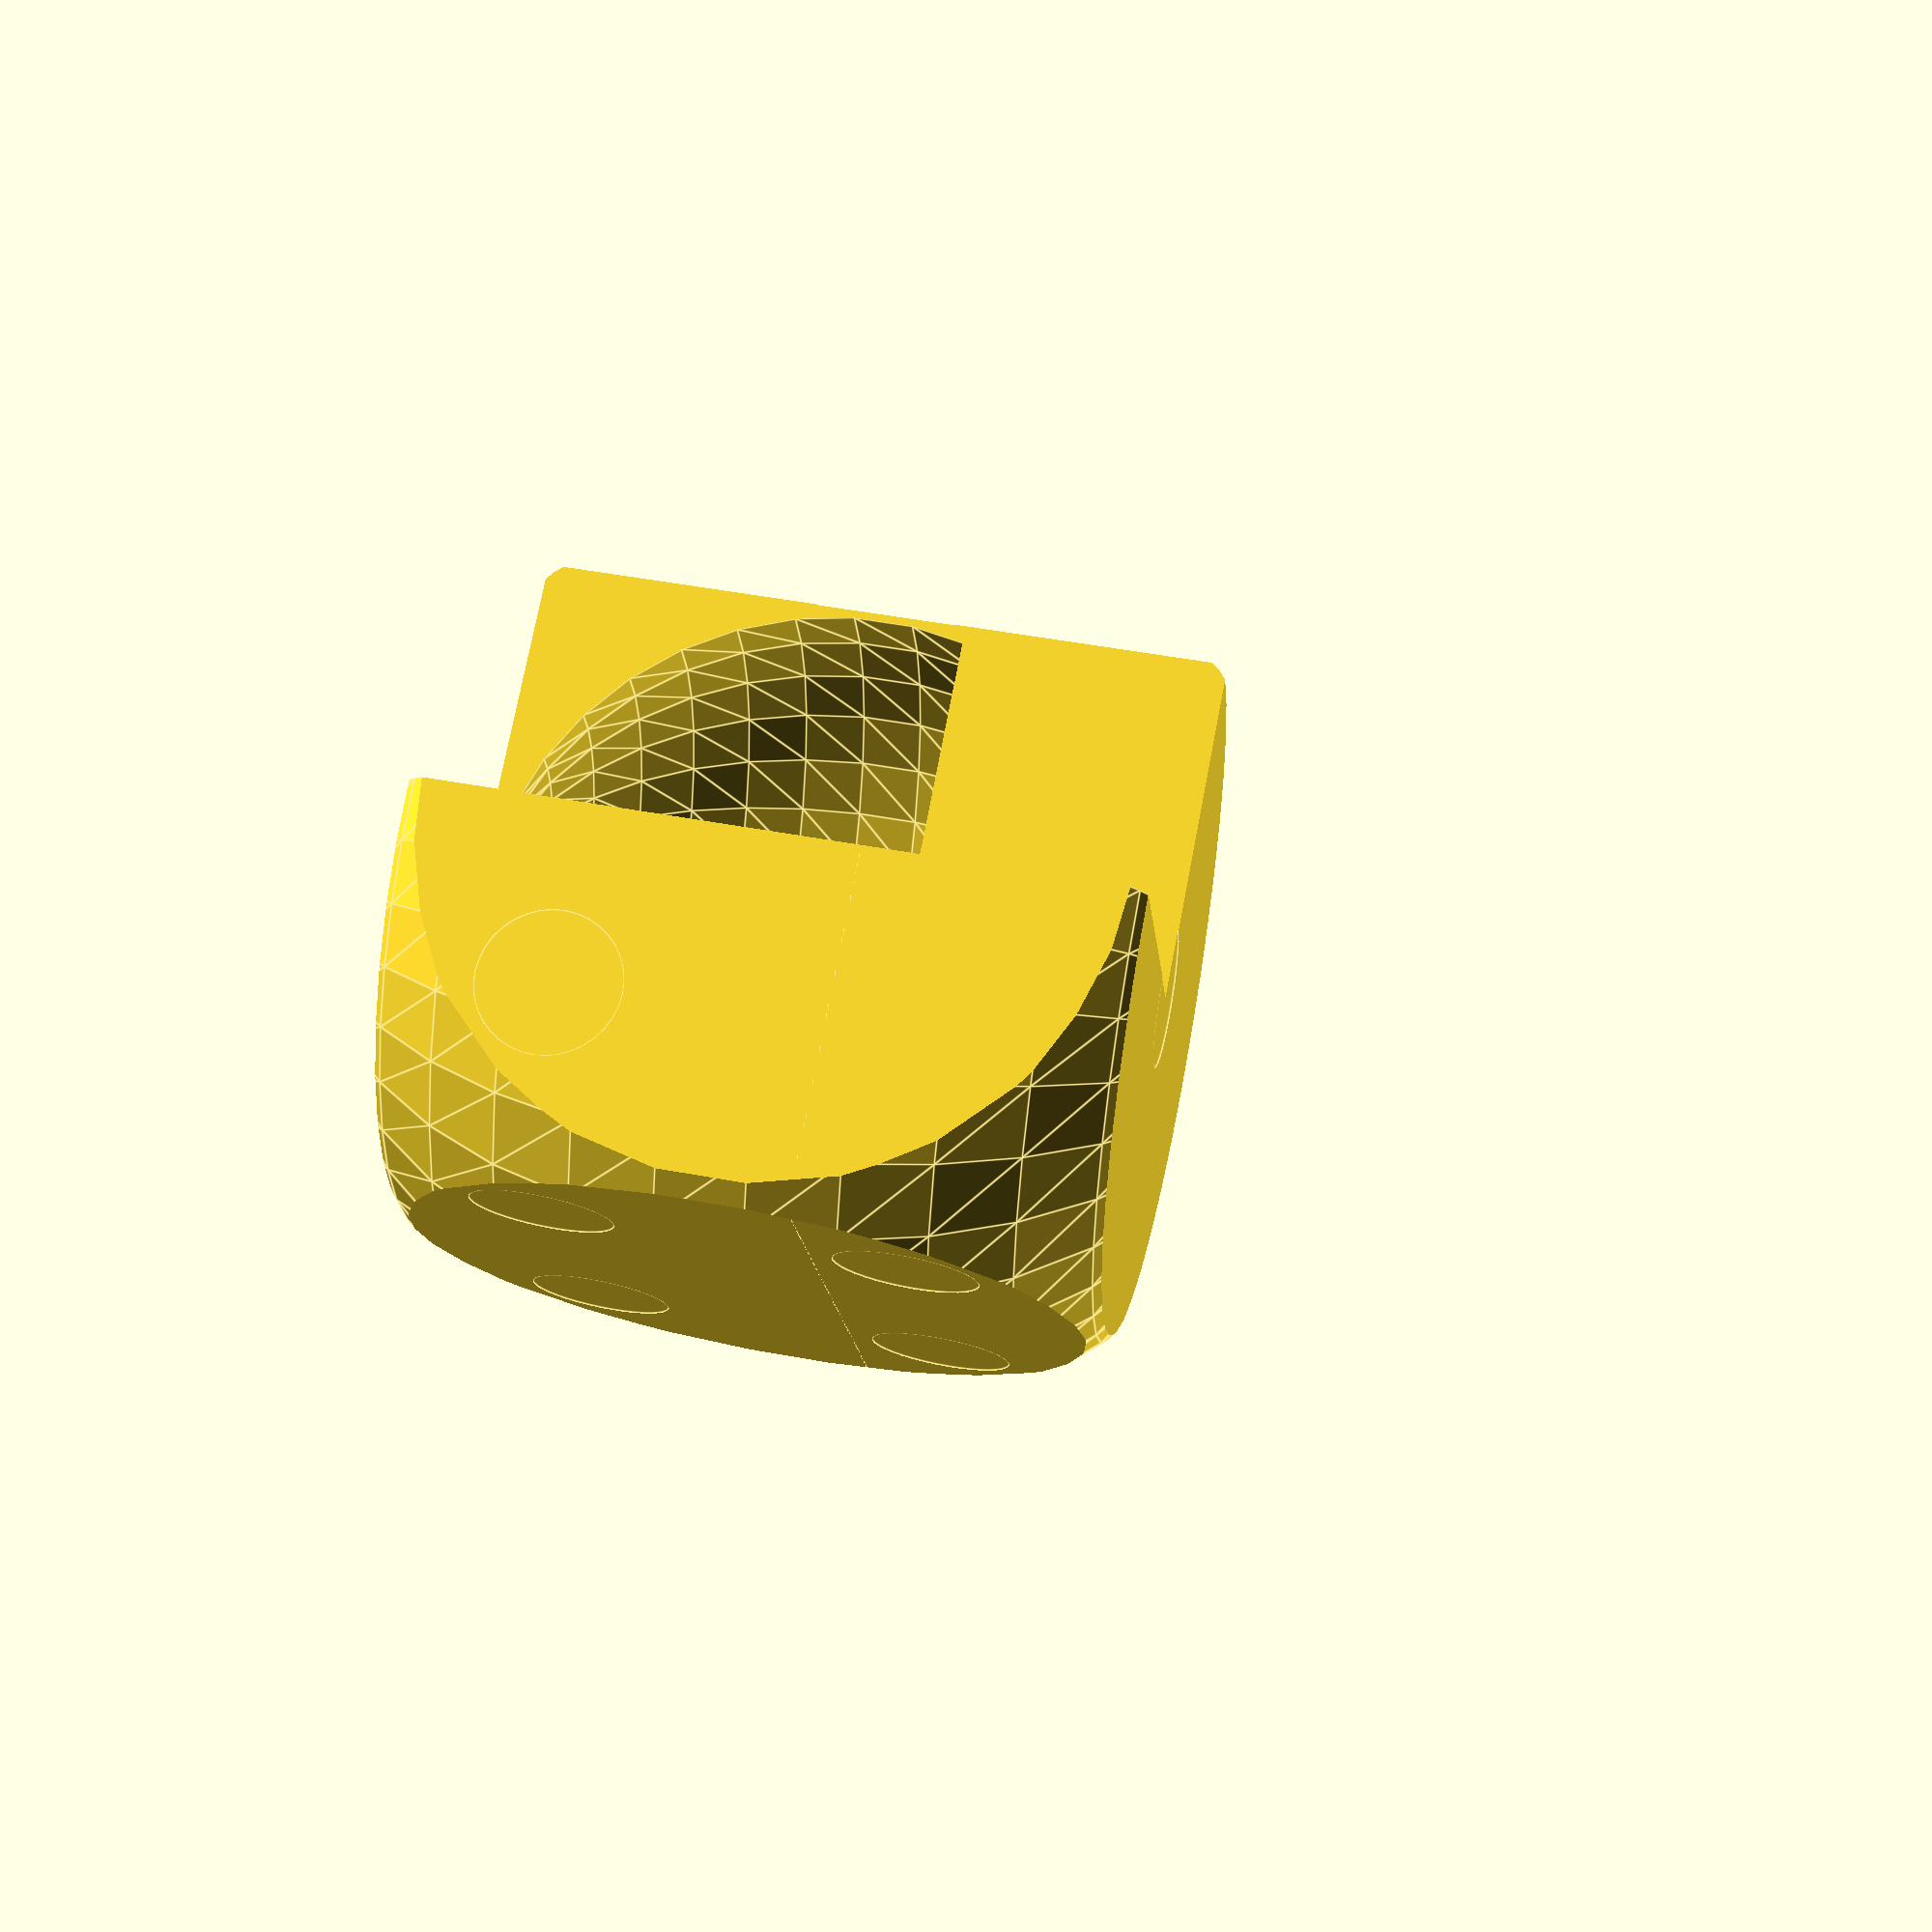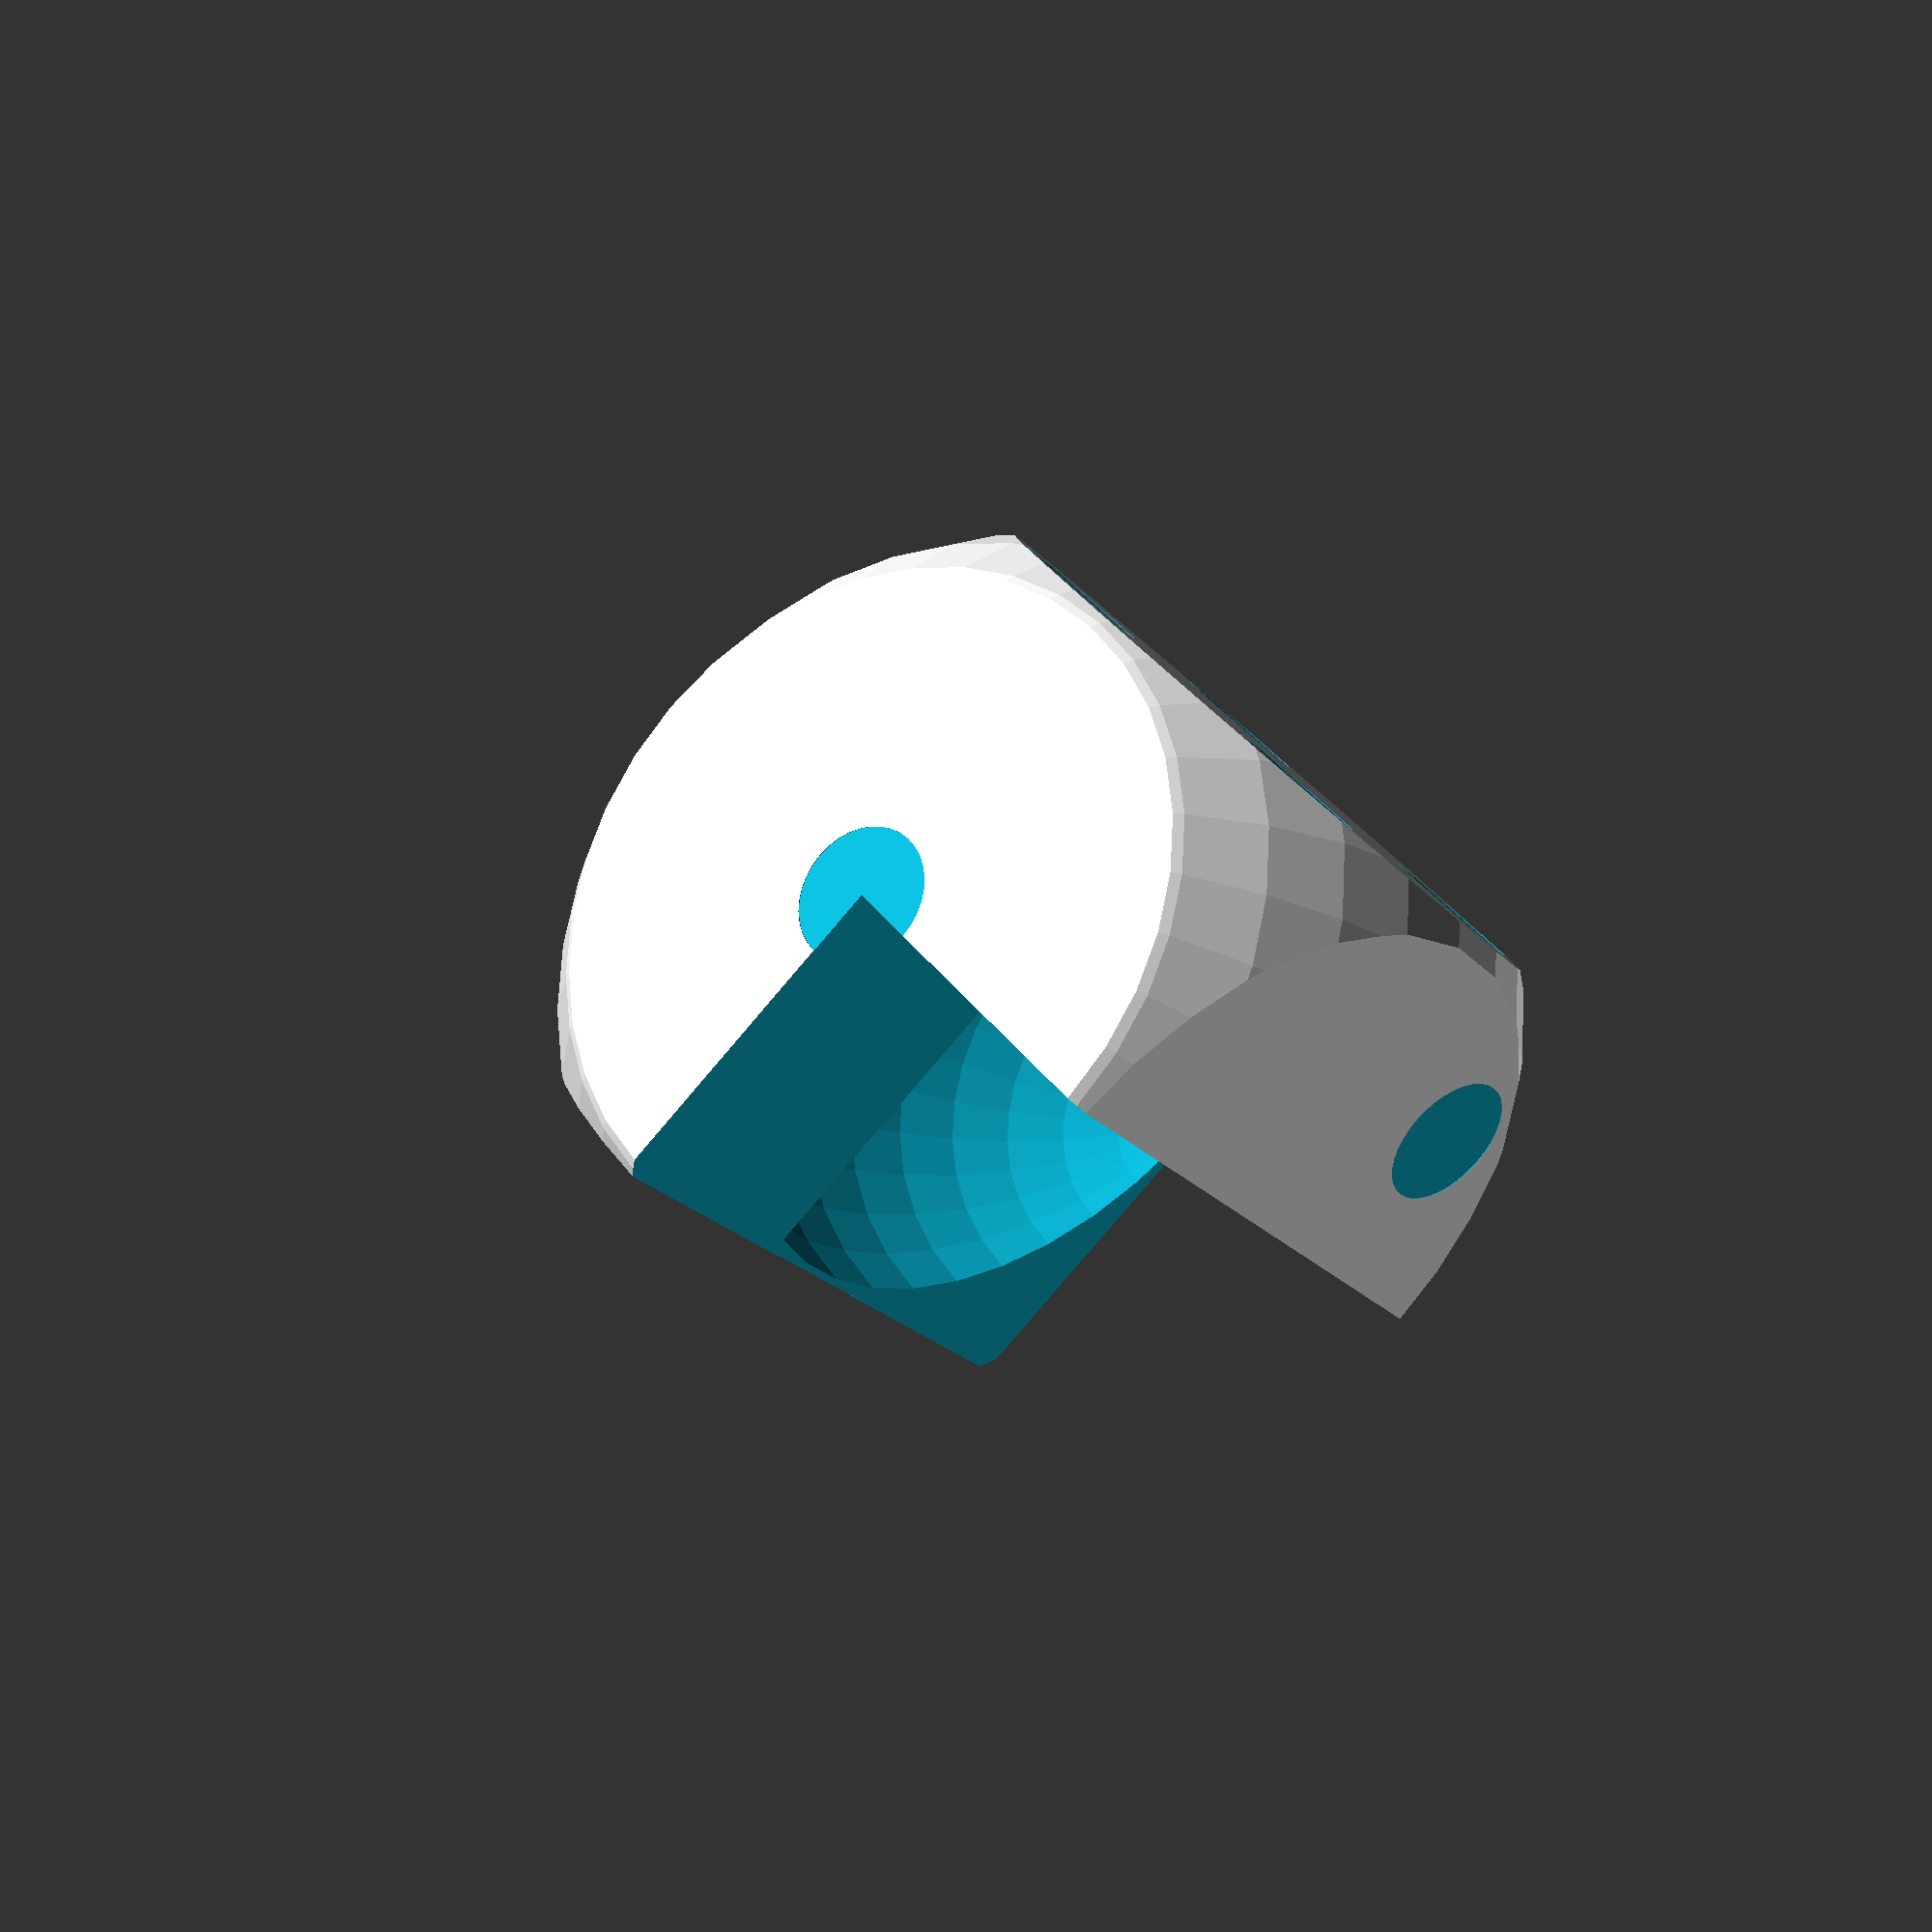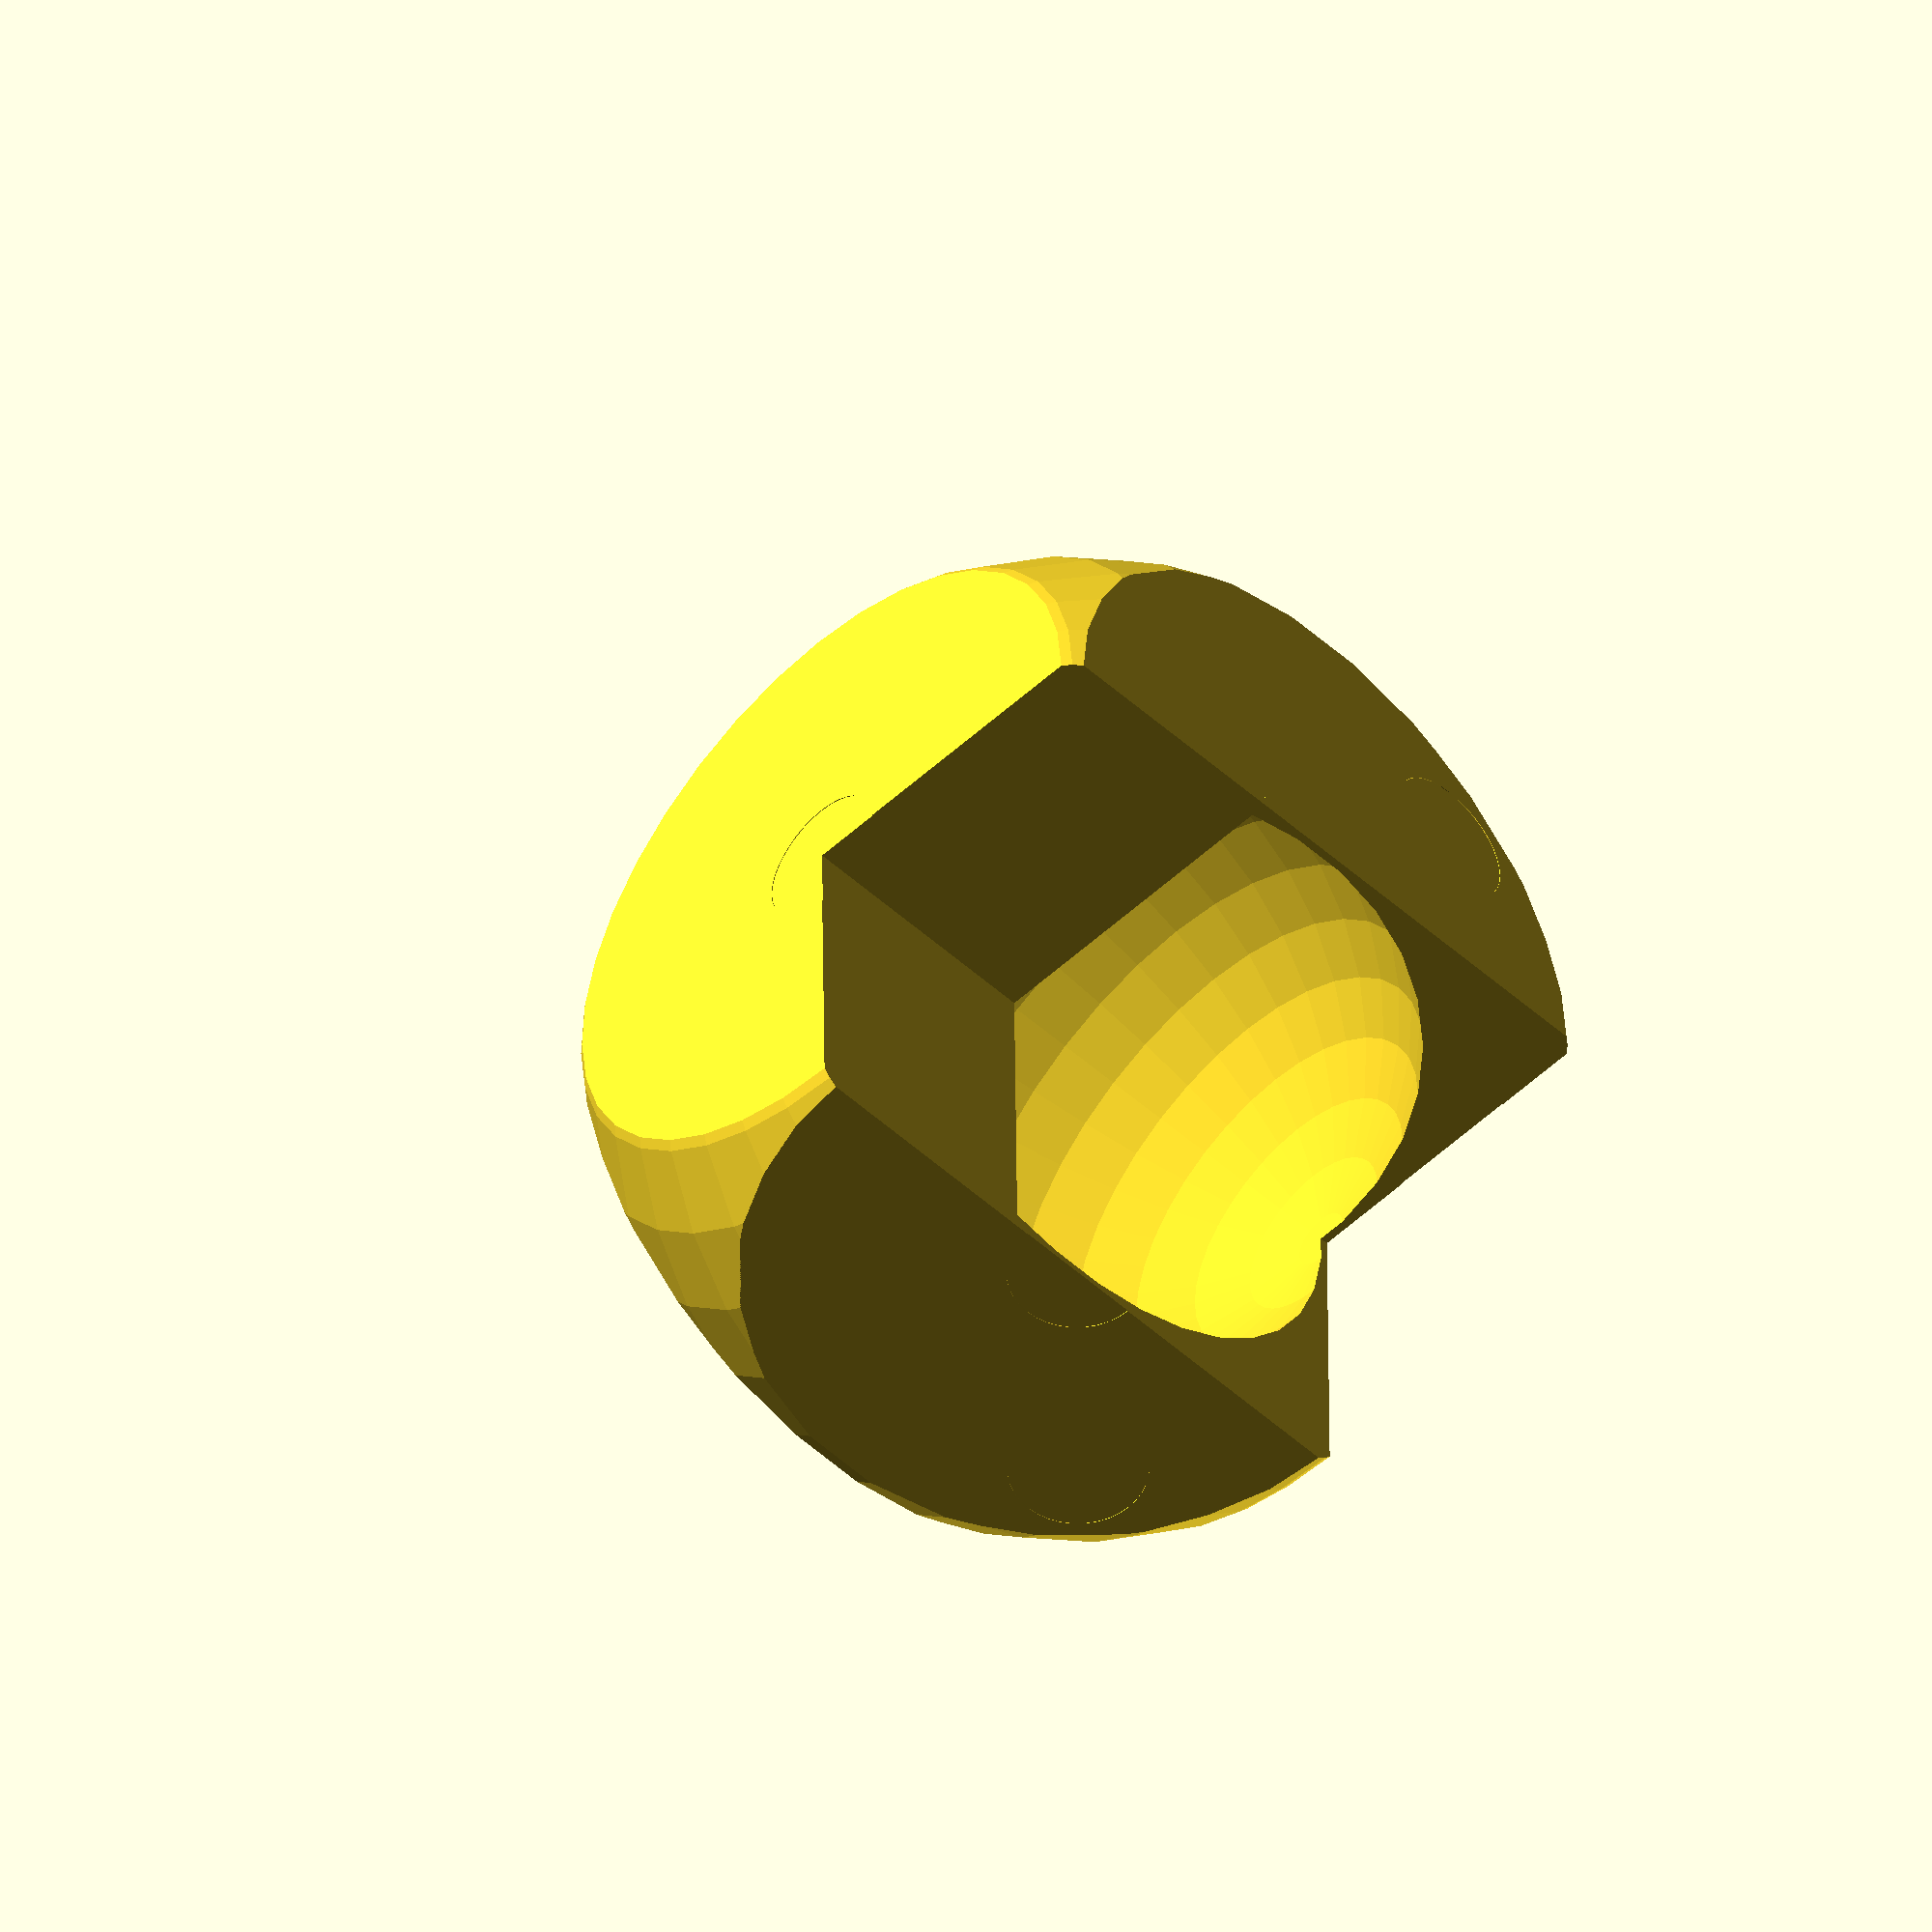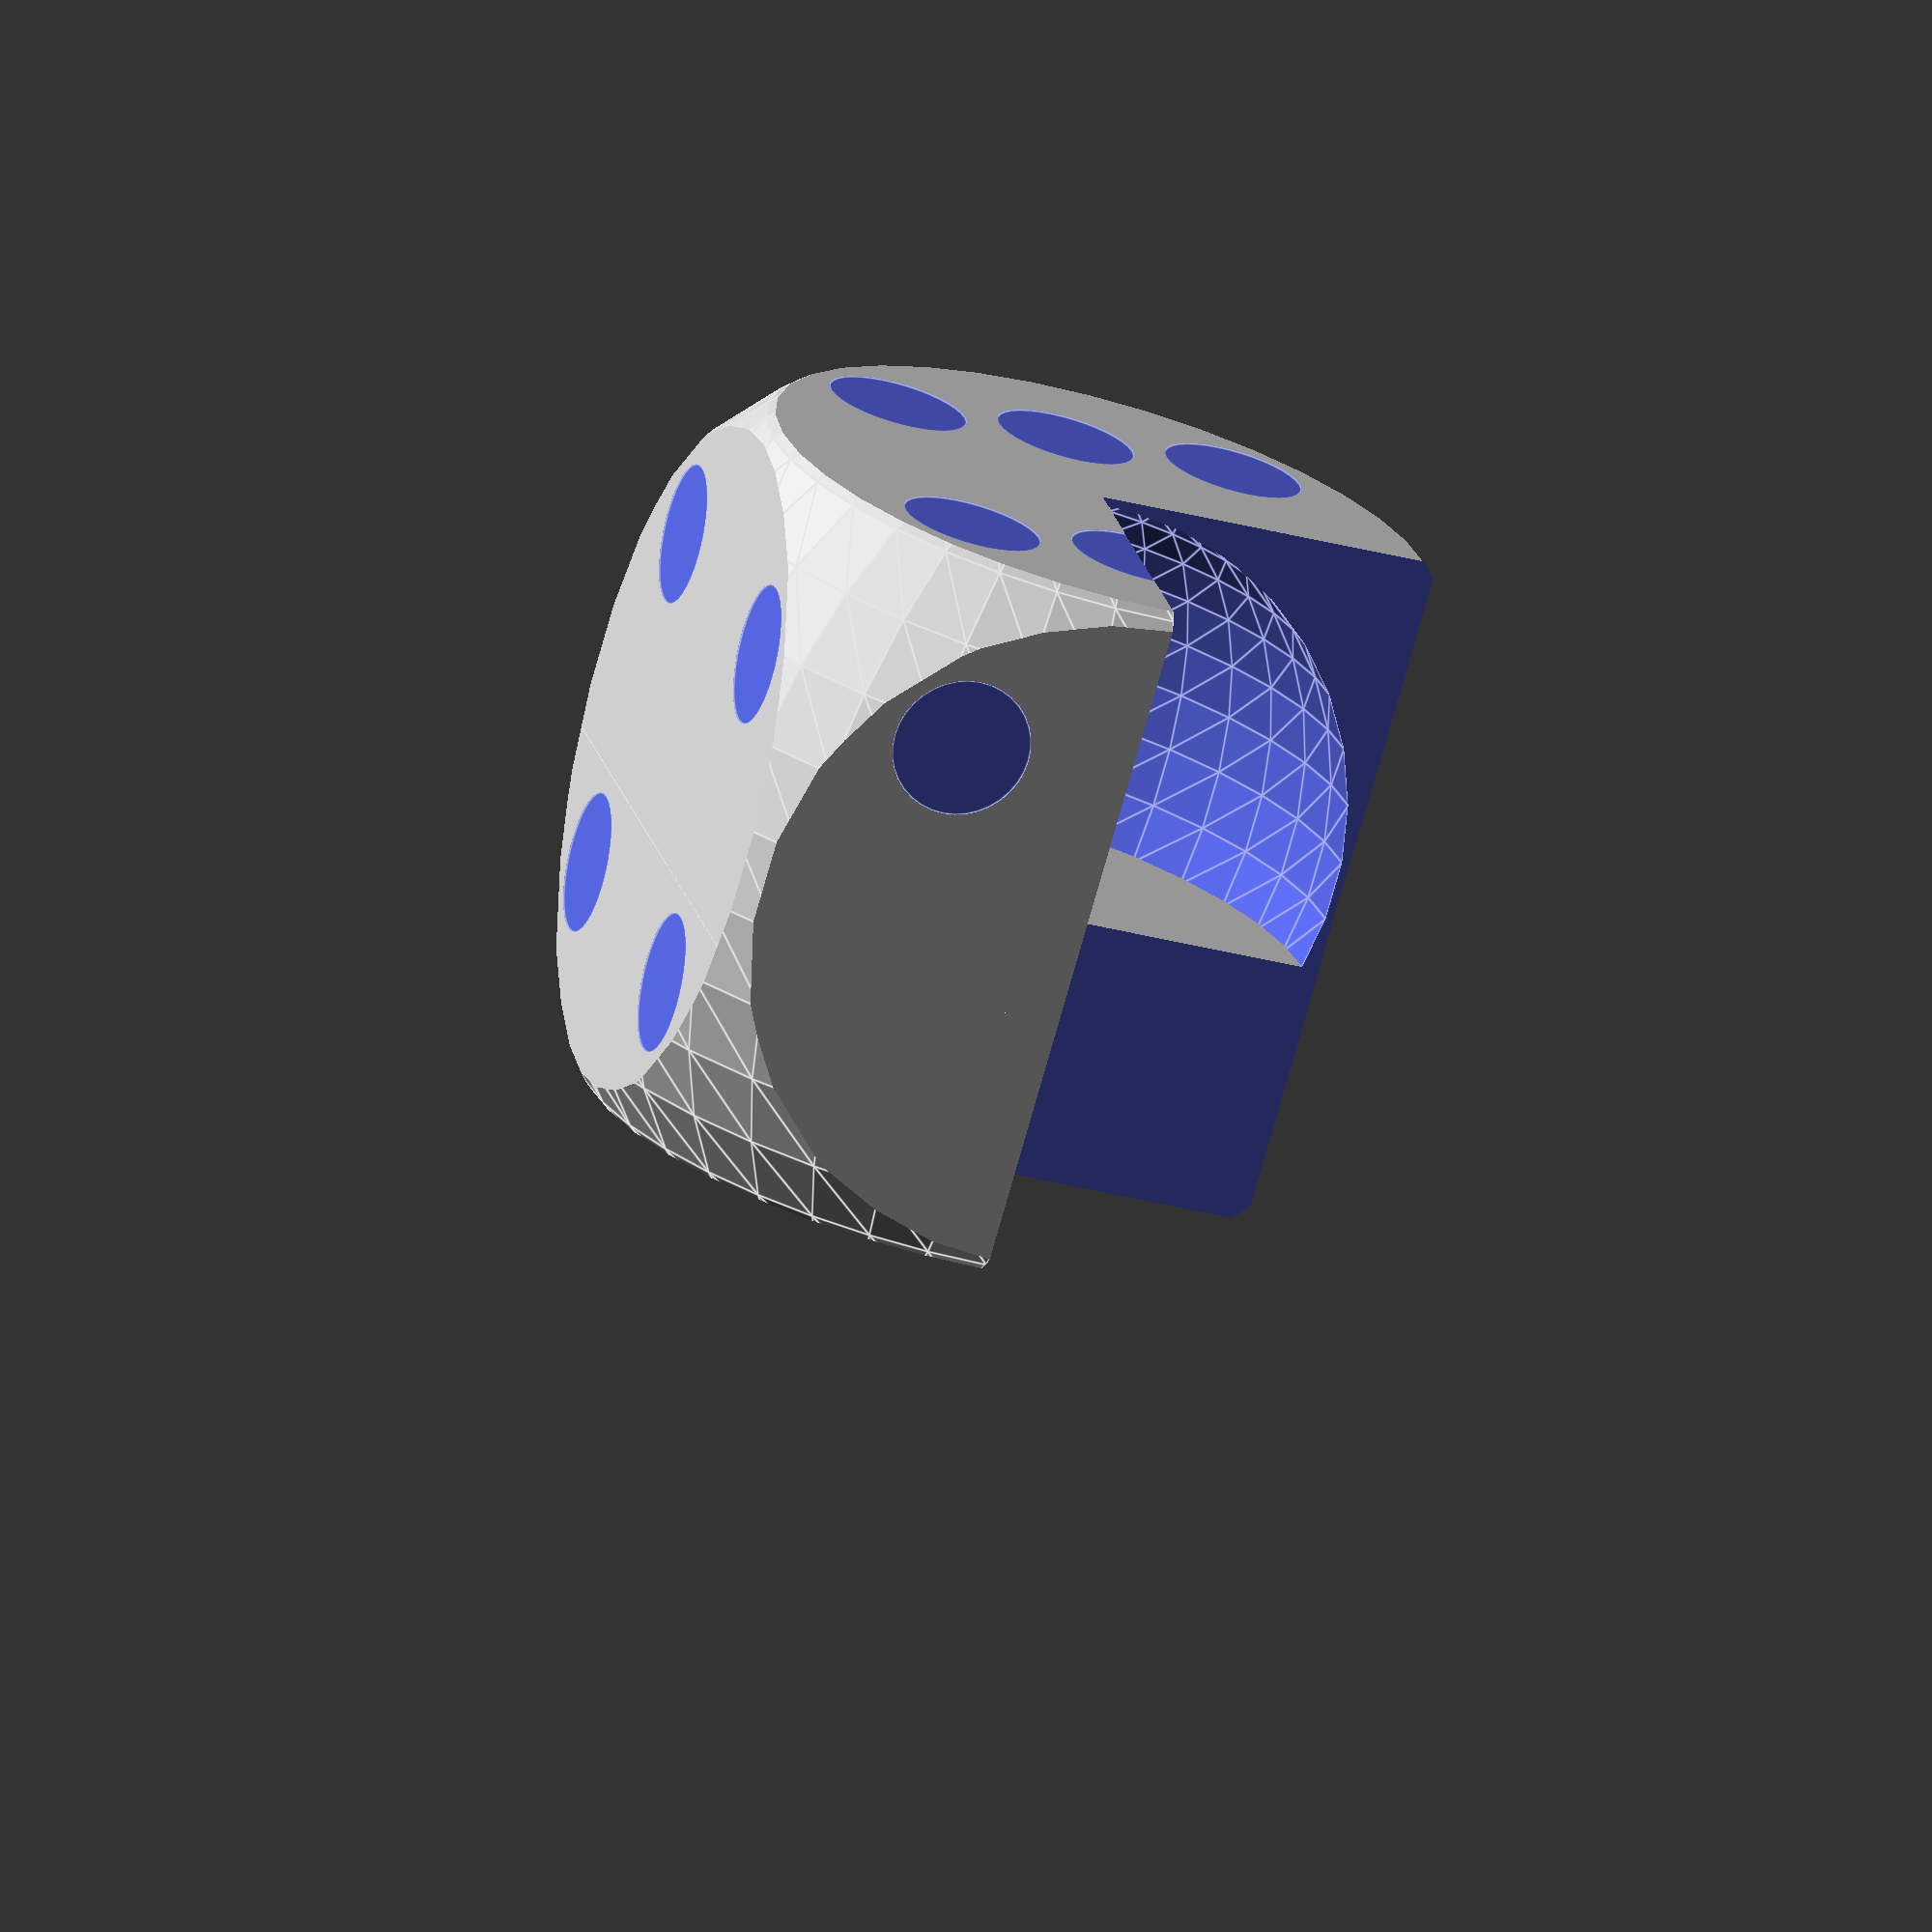
<openscad>
//ridge length (mm)
l=100;
//wall thickness
ep=1;
//trickery  (0-100) : how much will the dice be rigged
f=75;
//face that will likely show up (1-6)
rigged=6;
//cut to view inside (0=no,1=yes)
cut=1;
//dot size (defaults to l/10)
dot=l/10;
//dot spread (dot radius multiplier, keep this about 2 to 3)
ecart=2.5;
//dot depth 
dot_depth=0.1;
//round corners (1=cube,0.5=dotless sphere, sweet spot around 0.8)
arrondi=0.8;

$fa=10;
$fs=0.1;

il=l-ep*2;

roll=[
	[0,0,0], 	//1
	[0,90,0],	//2
	[90,0,0],	//3
	[-90,0,0],	//4
	[0,-90,0],	//5
	[0,180,0]	//6
];

intersection() {  //round corners

difference() {   //punch holes

	difference(){ //cut to see through (if cut=1)

		difference(){ //make the dice hollow
			cube([l,l,l],center=true);
			difference() // f=0 removes sphere, f=100 removes hemisphere
				{sphere(r=il/2,center=true);
				translate([0,0,-(ep+il)*(0.5+(100-f)*0.005)])cube([l,l,l],center=true);
				}
			}
		translate([0,0,-l/1.9]) cube([cut*l/1.9,cut*l/1.9,cut*l*2.1]);
	}
	
	rotate(roll[rigged-1]) { //roll the dice to put rigged face upward
			//--------- dots -----------------
			translate([0,0,l/2-dot_depth])cylinder(h = l,r=dot);  	//1
			
			rotate([0,-90,0])
				translate([0,0,l/2-dot_depth]) {	               //2		
				translate([-dot*ecart,-dot*ecart,0]) cylinder(h = l,r=dot);  
				translate([dot*ecart,dot*ecart,0]) cylinder(h = l,r=dot);  
				}
			
			rotate([-90,0,0])
			translate([0,0,l/2-dot_depth]) {	               //3		
				cylinder(h = l,r=dot);  
				translate([-dot*ecart,-dot*ecart,0]) cylinder(h = l,r=dot);  
				translate([dot*ecart,dot*ecart,0]) cylinder(h = l,r=dot);  
				}
			
			rotate([90,0,0])
			translate([0,0,l/2-dot_depth]) {	               //4
				translate([-dot*ecart,-dot*ecart,0]) cylinder(h = l,r=dot);  
				translate([dot*ecart,dot*ecart,0]) cylinder(h = l,r=dot);  
				translate([-dot*ecart,dot*ecart,0]) cylinder(h = l,r=dot);  
				translate([dot*ecart,-dot*ecart,0]) cylinder(h = l,r=dot);  
				}
			
			rotate([0,90,0])
			translate([0,0,l/2-dot_depth]) {	               //5
				cylinder(h = l,r=dot);  
				translate([-dot*ecart,-dot*ecart,0]) cylinder(h = l,r=dot);  
				translate([dot*ecart,dot*ecart,0]) cylinder(h = l,r=dot);  
				translate([-dot*ecart,dot*ecart,0]) cylinder(h = l,r=dot);  
				translate([dot*ecart,-dot*ecart,0]) cylinder(h = l,r=dot);  
				}
			
			rotate([180,0,0])
			translate([0,0,l/2-dot_depth]) {	               //6
				translate([-dot*ecart,-dot*ecart,0]) cylinder(h = l,r=dot);  
				translate([dot*ecart,dot*ecart,0]) cylinder(h = l,r=dot);  
				translate([-dot*ecart,dot*ecart,0]) cylinder(h = l,r=dot);  
				translate([dot*ecart,-dot*ecart,0]) cylinder(h = l,r=dot);  
				translate([dot*ecart,0,0]) cylinder(h = l,r=dot);  
				translate([dot*-ecart,0,0]) cylinder(h = l,r=dot);  
				}
			}
	}

sphere(r=(3*l)/(2*sqrt(3))*arrondi);
}
</openscad>
<views>
elev=311.6 azim=295.3 roll=101.9 proj=p view=edges
elev=22.9 azim=131.5 roll=209.9 proj=p view=solid
elev=50.7 azim=180.7 roll=225.2 proj=o view=wireframe
elev=253.2 azim=257.5 roll=195.6 proj=o view=edges
</views>
